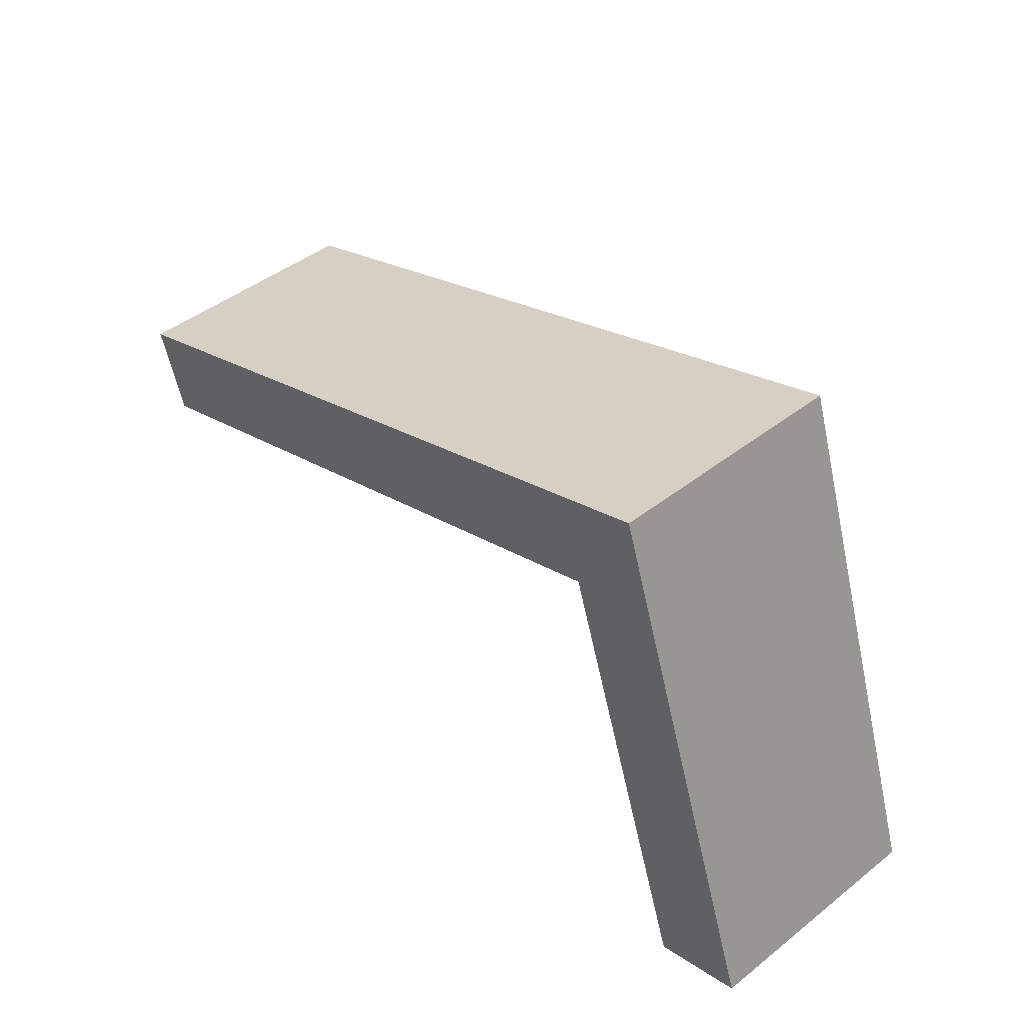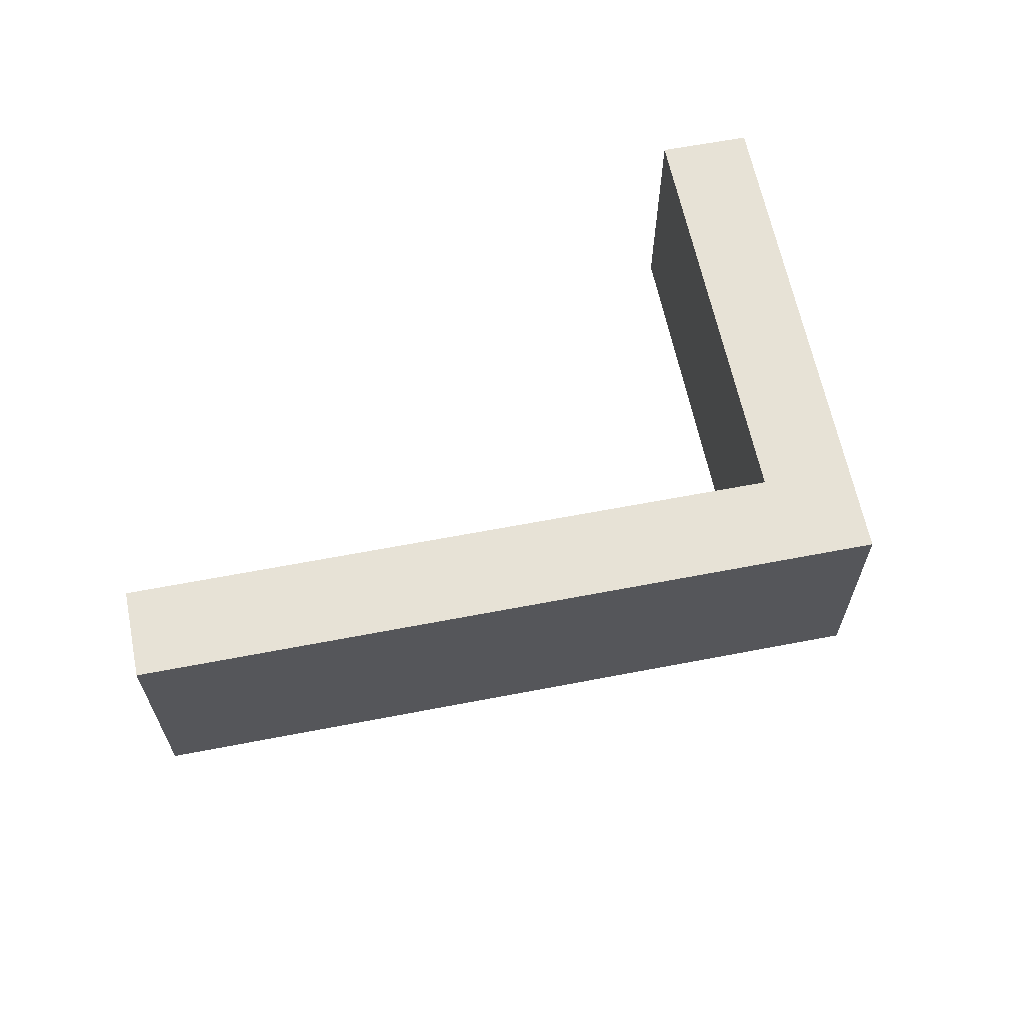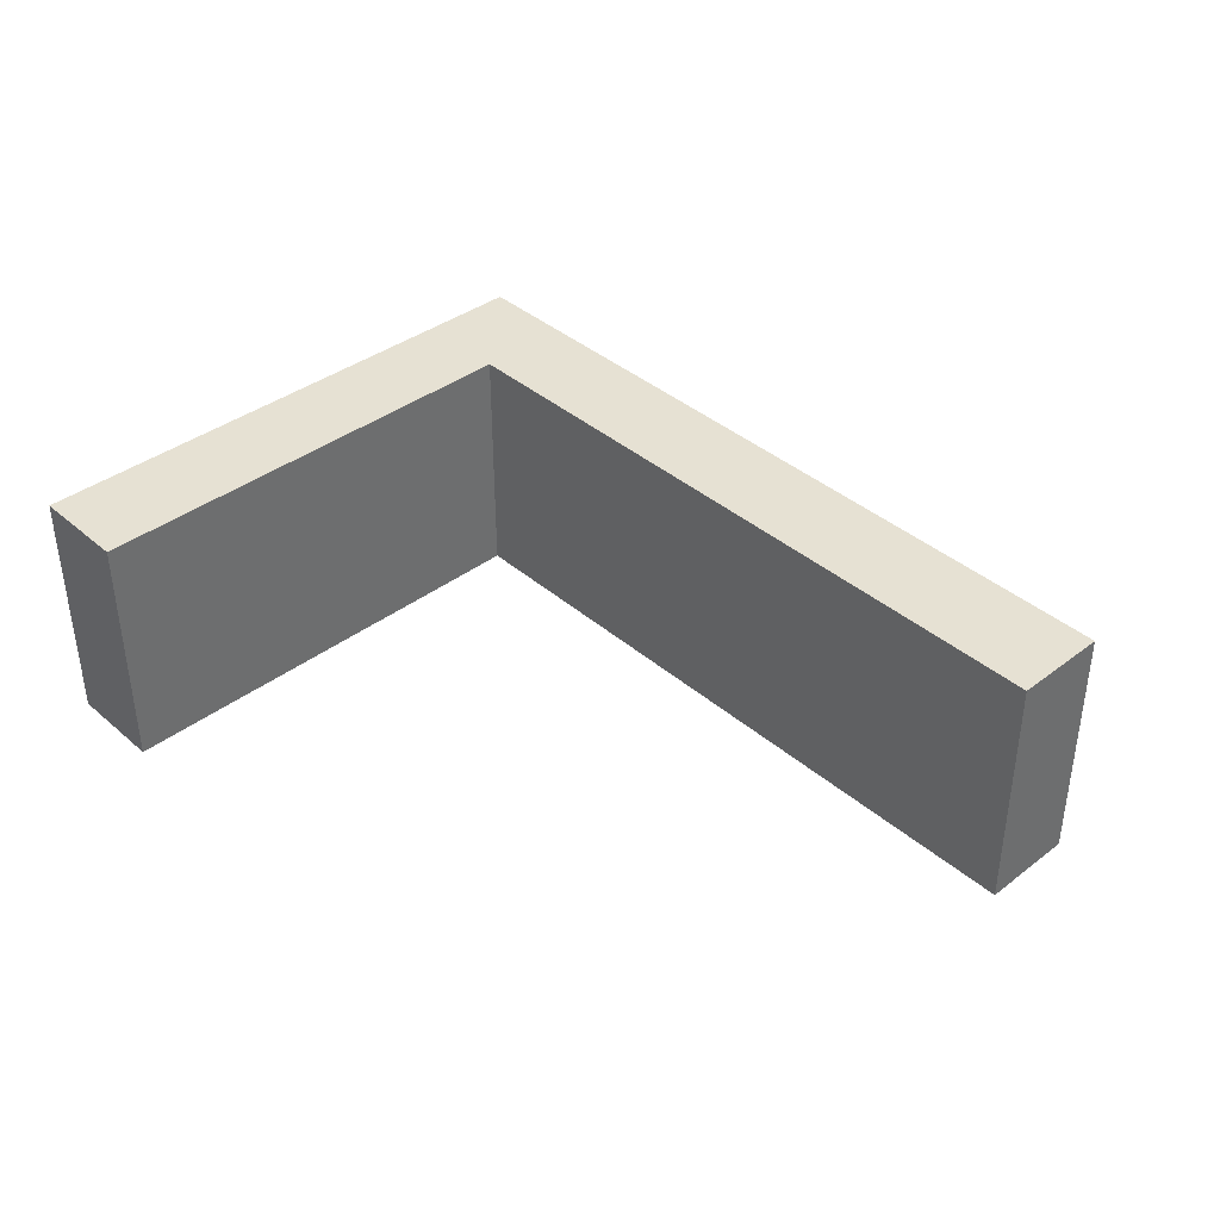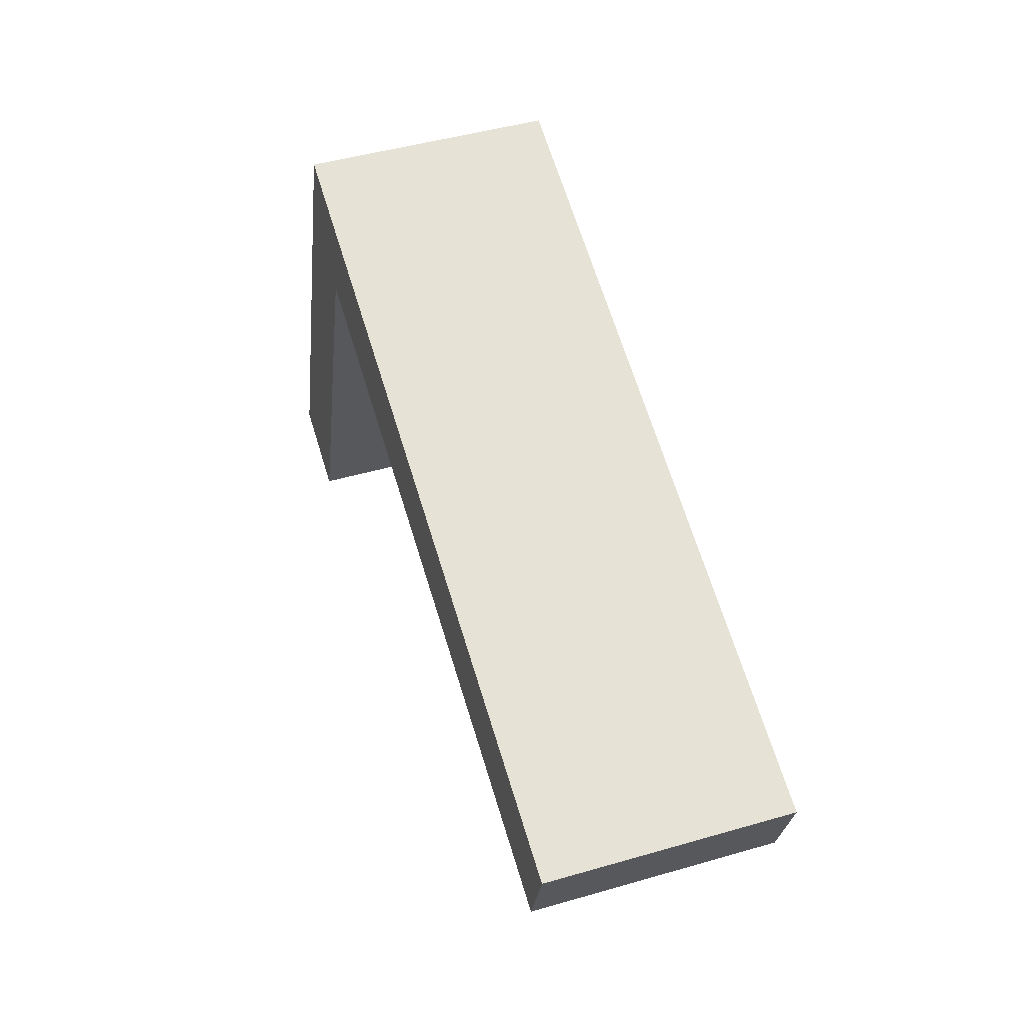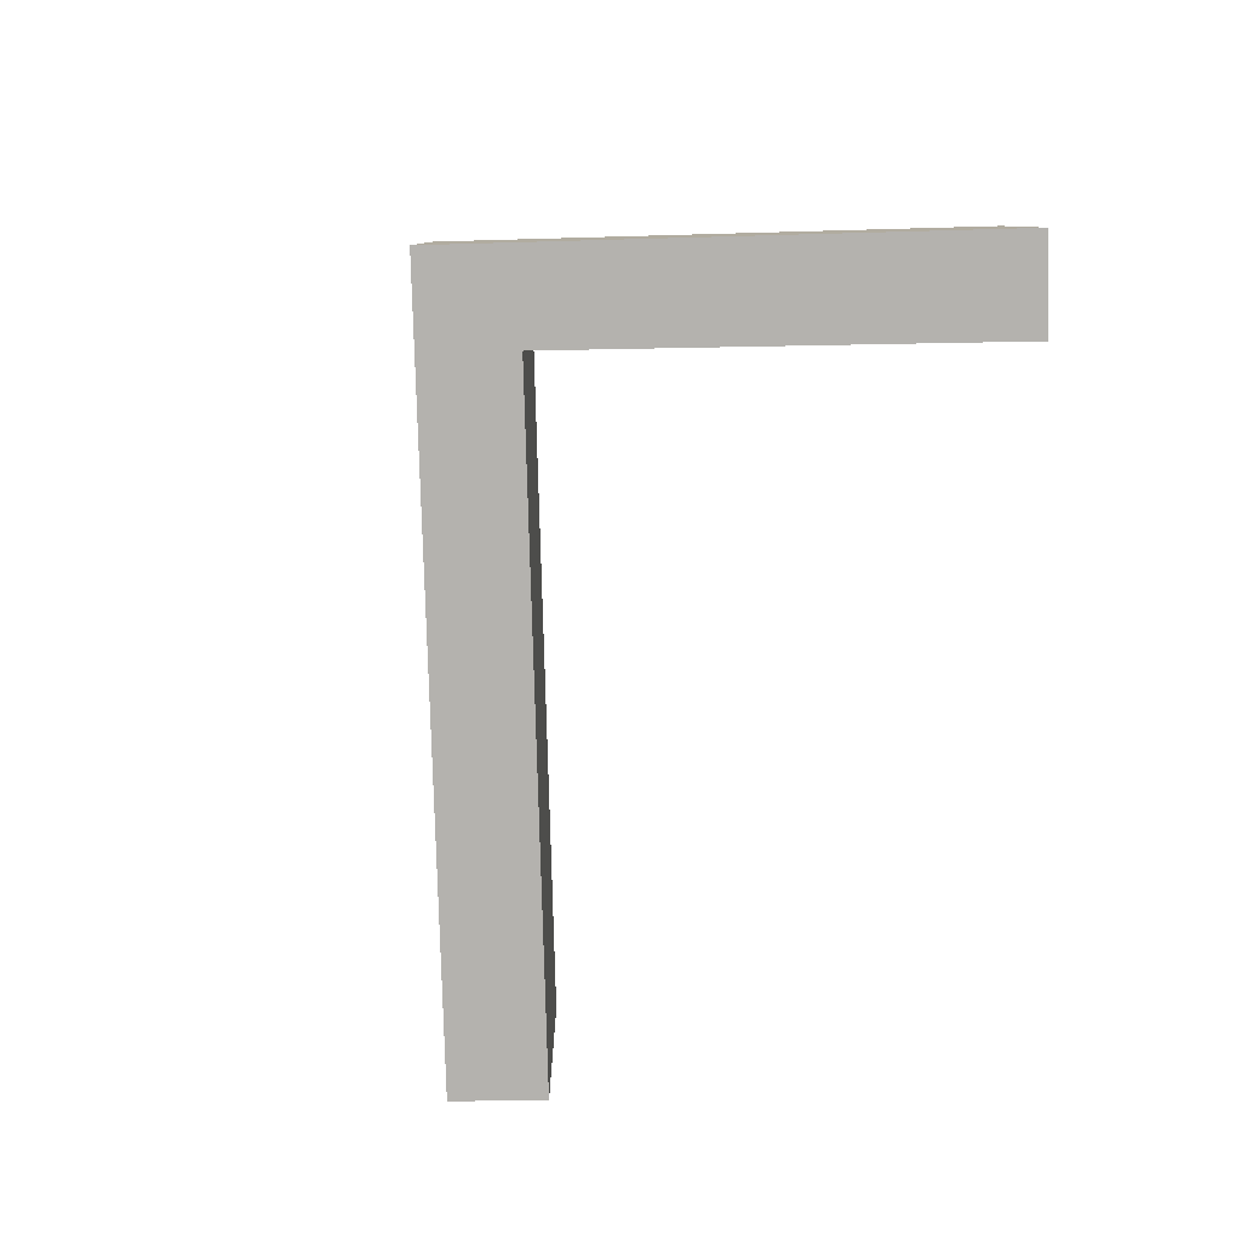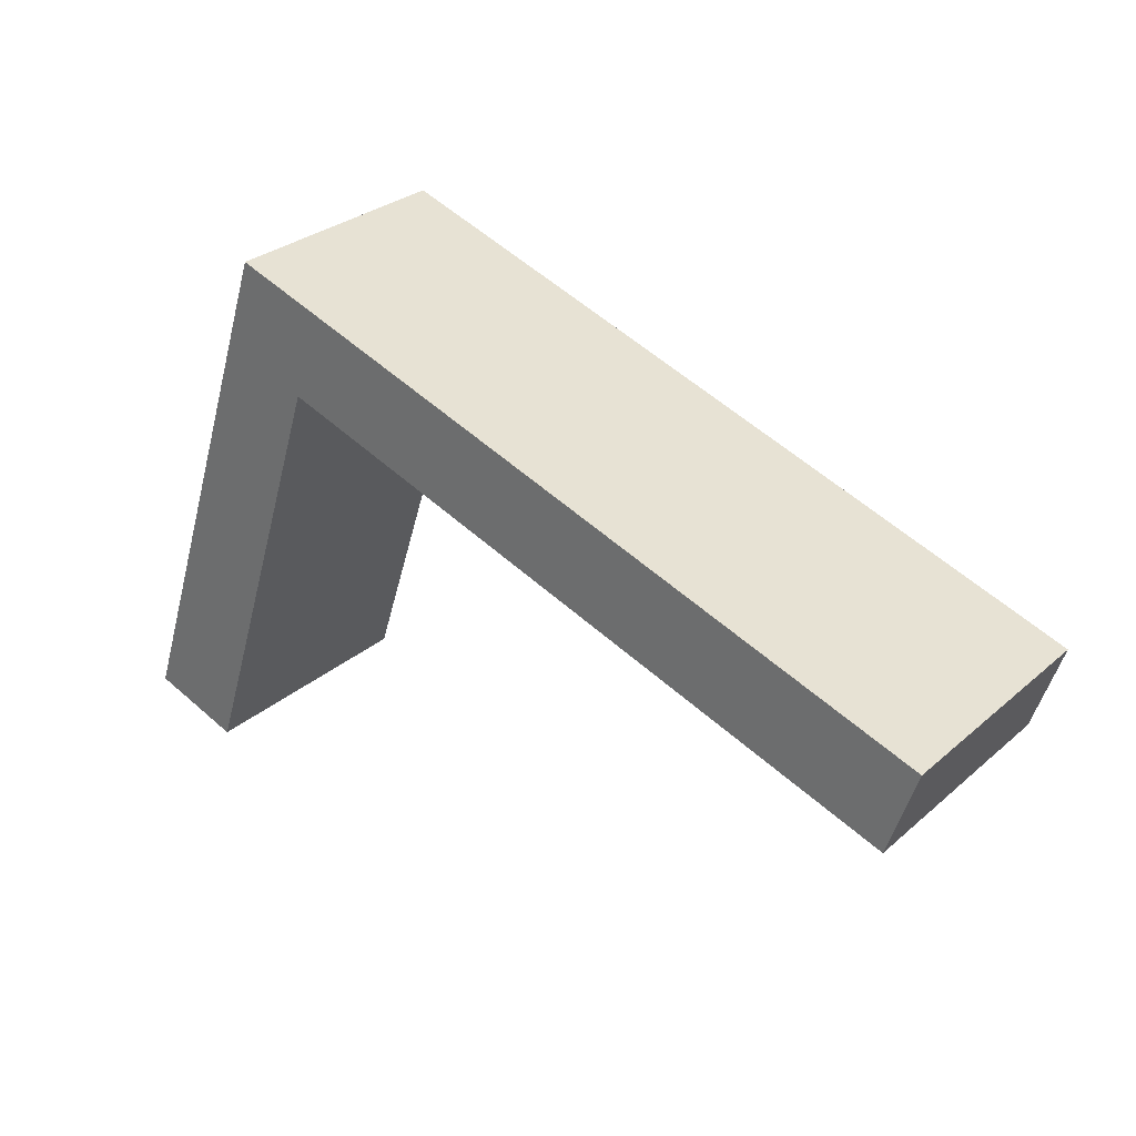
<metadata>
{"format":"obj","ext":"obj","renderer":"f3d","projection":"perspective","resolution":1024,"background":"white","views":[{"elev":44.9,"azim":47.8,"up":"+Z"},{"elev":62.9,"azim":-29.6,"up":"+Y"},{"elev":38.8,"azim":-151.5,"up":"+Y"},{"elev":47.1,"azim":-108.1,"up":"+Z"},{"elev":-79.7,"azim":73.0,"up":"+Y"},{"elev":29.6,"azim":-141.2,"up":"+Z"}]}
</metadata>
<code>
v  0 3.492 2.138e-16
v  9.773 3.492 1.86
v  0.411 3.492 -1.288
v  10.61 3.492 3.563
v  13.12 3.492 -3.915
v  11.8 3.492 -4.359
v  13.12 2.397e-16 -3.915
v  11.8 2.669e-16 -4.359
v  9.773 -1.139e-16 1.86
v  0.411 7.887e-17 -1.288
v  0 0 0
v  10.61 -2.182e-16 3.563
g defaultobject
f 1 2 3
f 2 1 4
f 2 4 5
f 5 6 2
f 7 6 5
f 6 7 8
f 9 3 2
f 3 9 10
f 8 2 6
f 2 8 9
f 10 1 3
f 1 10 11
f 11 4 1
f 4 11 12
f 12 5 4
f 5 12 7
f 11 10 12
f 9 12 10
f 7 12 9
f 8 7 9

</code>
